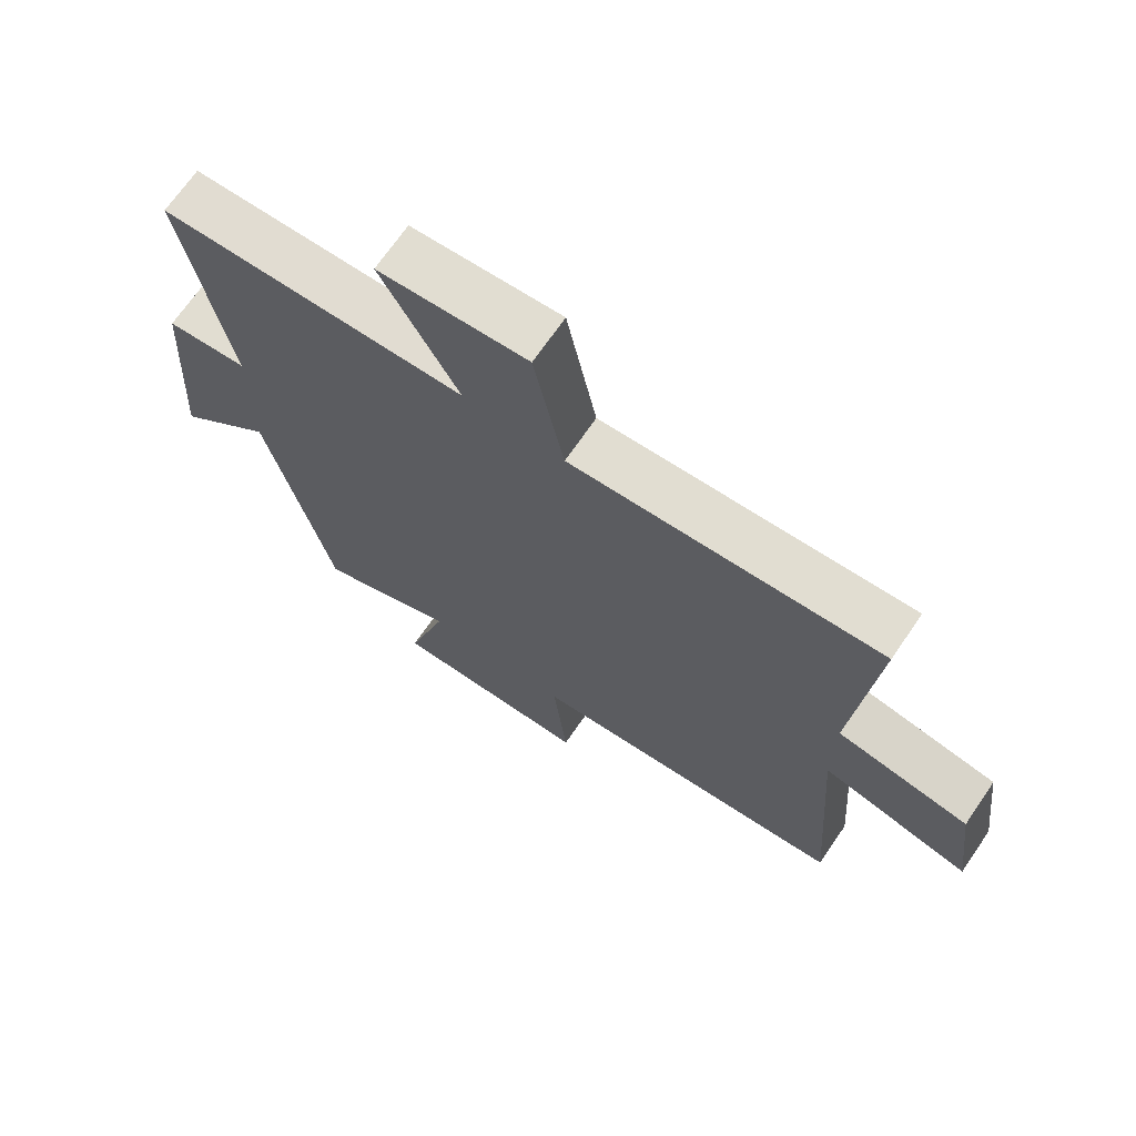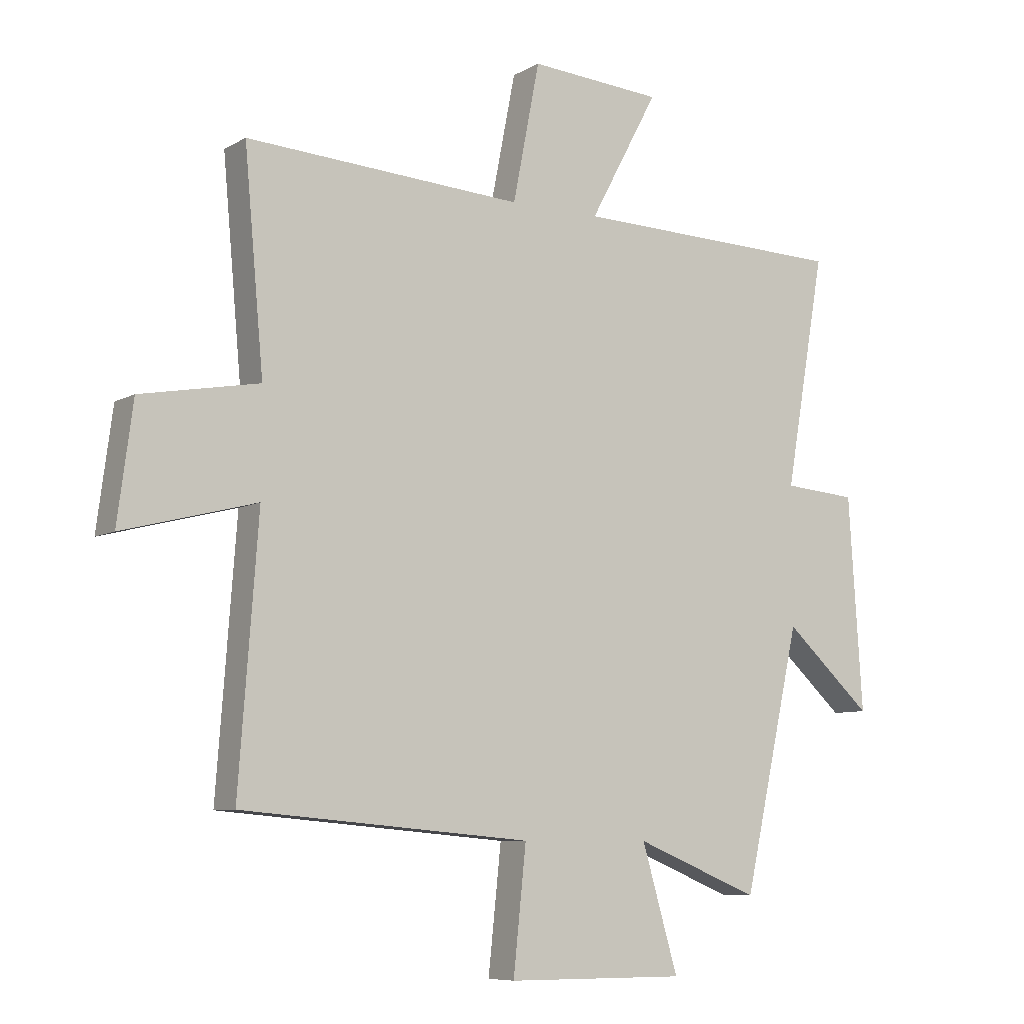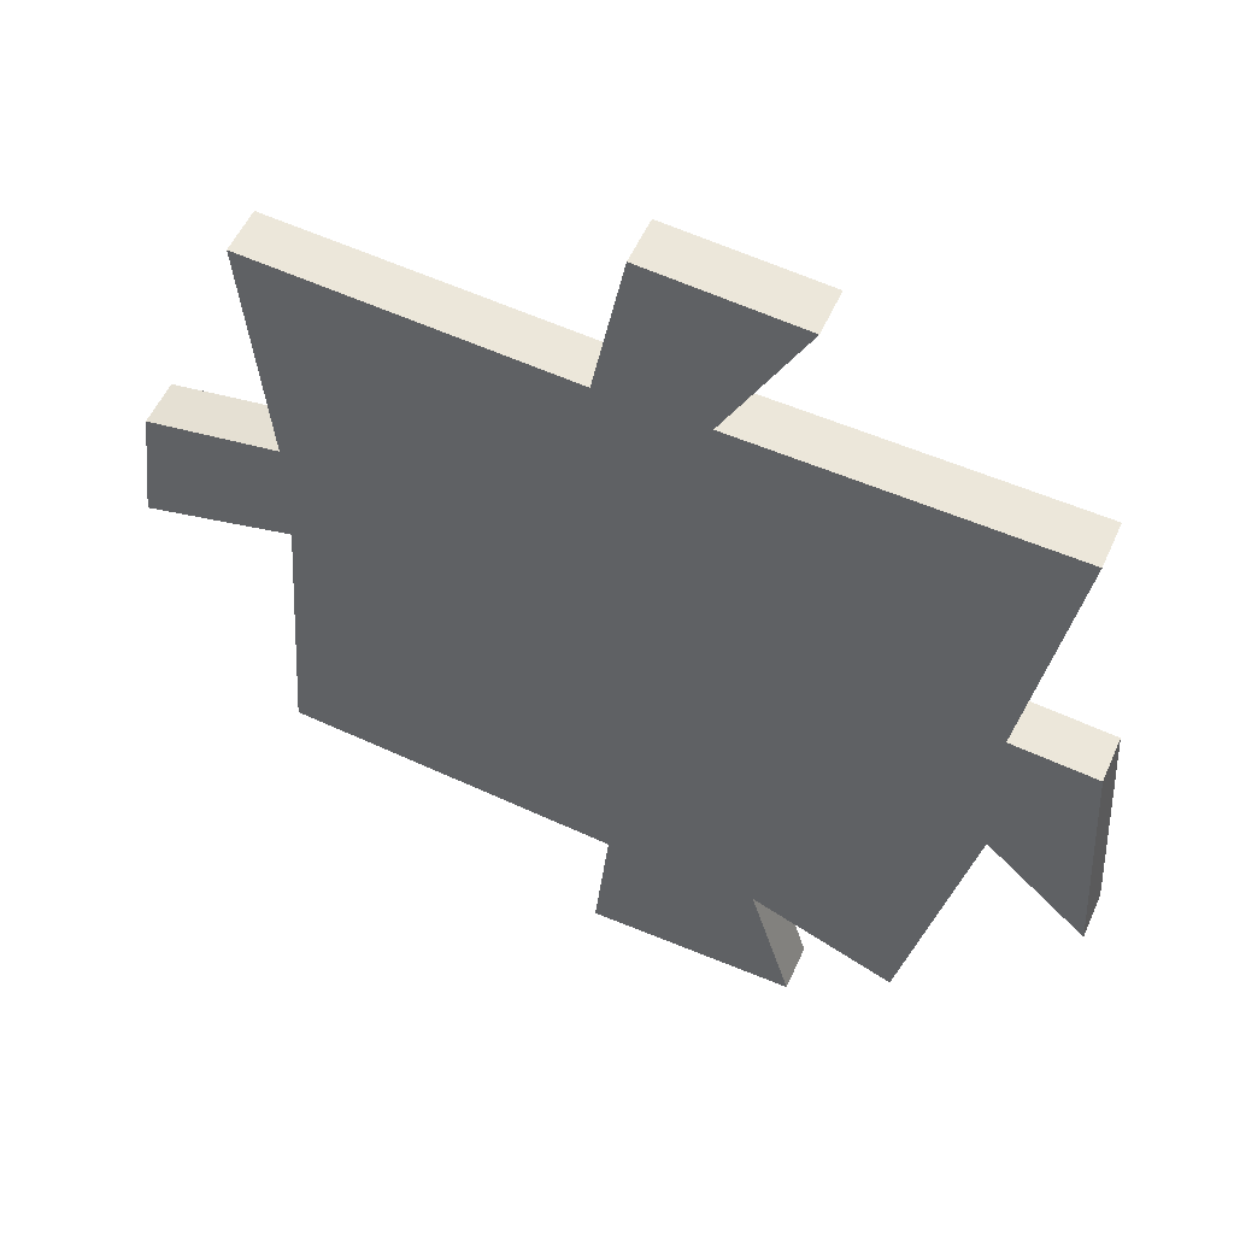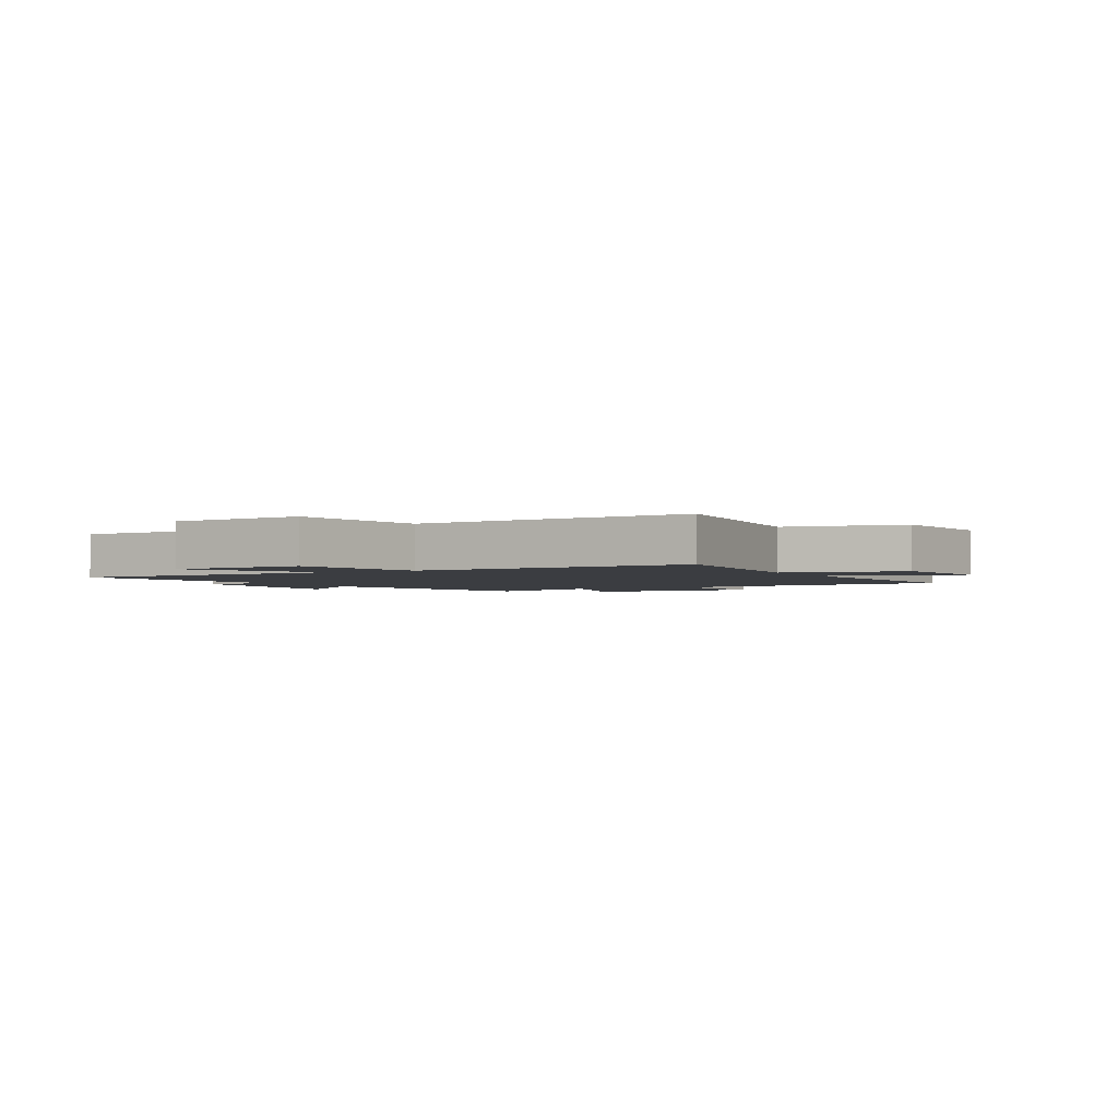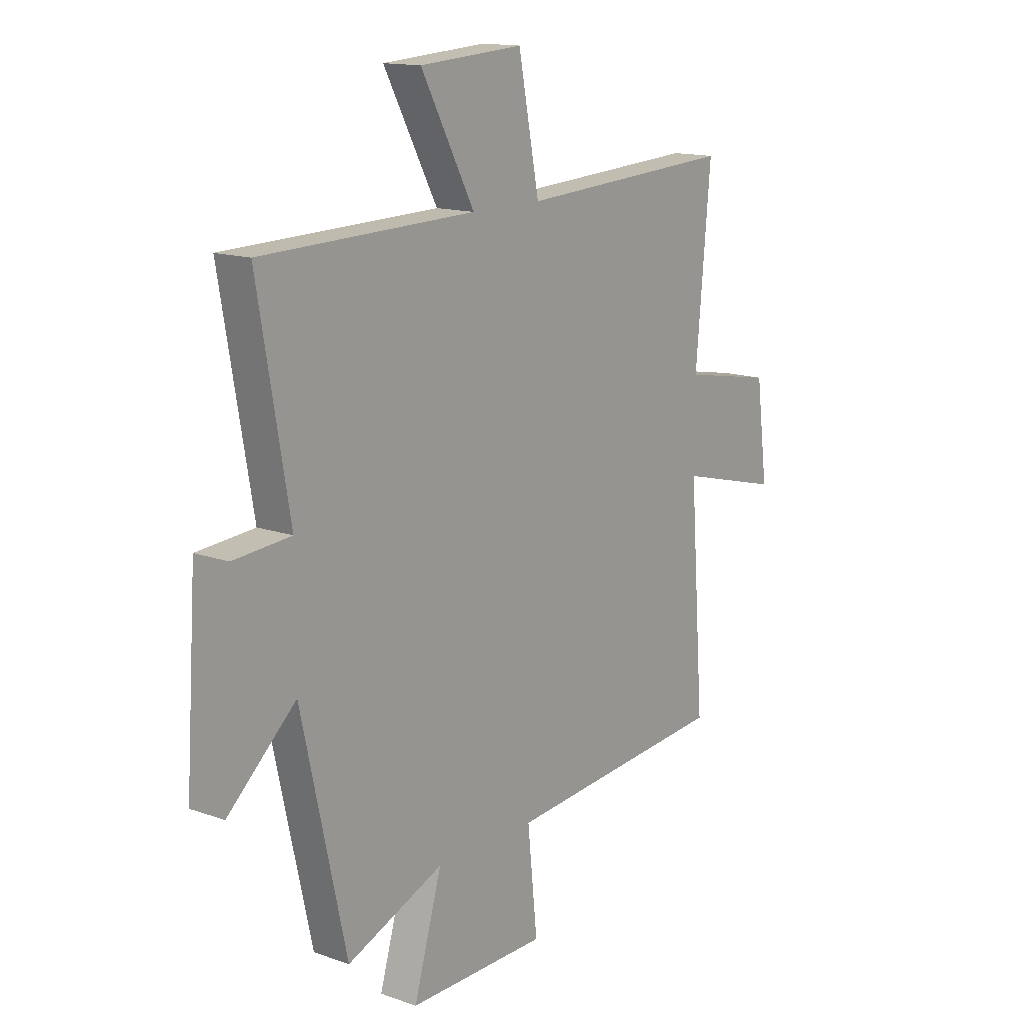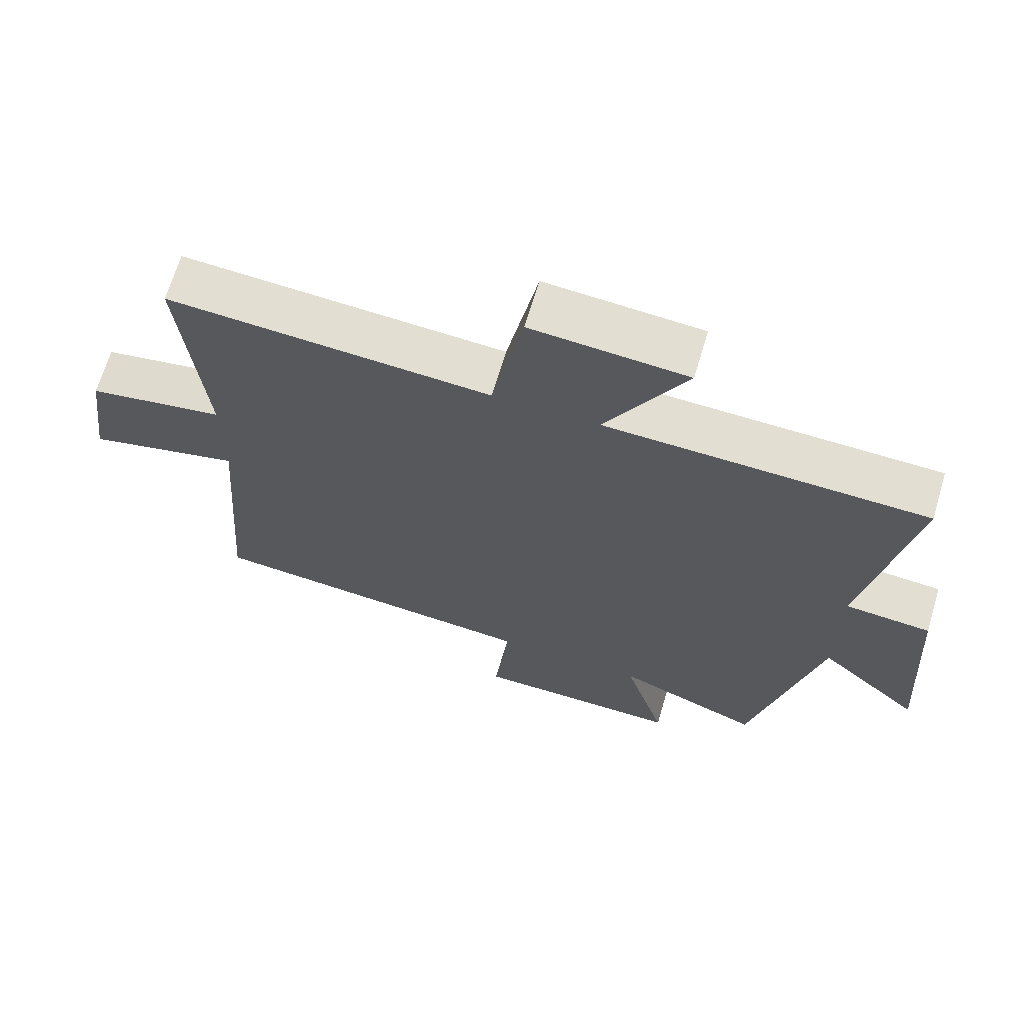
<metadata>
{"format":"obj","ext":"obj","renderer":"f3d","projection":"perspective","resolution":1024,"background":"white","views":[{"elev":69.6,"azim":34.5,"up":"+Z"},{"elev":-7.8,"azim":146.6,"up":"+Z"},{"elev":54.1,"azim":-156.2,"up":"+Z"},{"elev":-2.3,"azim":28.3,"up":"+Y"},{"elev":14.4,"azim":-52.2,"up":"+Z"},{"elev":67.5,"azim":-163.4,"up":"+Z"}]}
</metadata>
<code>
v -0.401 0.07 -0.587
v -0.5 0.07 -0.145
v -0.65 0.07 -0.281
v -0.626 0.07 0.083
v -0.5 0.07 0.093
v -0.569 0.07 0.488
v -0.098 0.07 0.5
v -0.216 0.07 0.719
v 0.012 0.07 0.735
v 0.058 0.07 0.5
v 0.533 0.07 0.528
v 0.5 0.07 0.163
v 0.702 0.07 0.126
v 0.728 0.07 -0.072
v 0.5 0.07 -0.013
v 0.533 0.07 -0.457
v 0.037 0.07 -0.5
v 0.059 0.07 -0.71
v -0.249 0.07 -0.712
v -0.187 0.07 -0.5
v -0.401 0 -0.587
v -0.5 0 -0.145
v -0.65 0 -0.281
v -0.626 0 0.083
v -0.5 0 0.093
v -0.569 0 0.488
v -0.098 0 0.5
v -0.216 0 0.719
v 0.012 0 0.735
v 0.058 0 0.5
v 0.533 0 0.528
v 0.5 0 0.163
v 0.702 0 0.126
v 0.728 0 -0.072
v 0.5 0 -0.013
v 0.533 0 -0.457
v 0.037 0 -0.5
v 0.059 0 -0.71
v -0.249 0 -0.712
v -0.187 0 -0.5
f 17 18 19 20
f 15 16 17 20
f 15 20 1 2
f 12 13 14 15
f 12 15 2
f 10 11 12 2
f 7 8 9 10
f 5 6 7 10
f 5 10 2 3
f 3 4 5
f 40 39 38 37
f 40 37 36 35
f 22 21 40 35
f 35 34 33 32
f 22 35 32
f 22 32 31 30
f 30 29 28 27
f 30 27 26 25
f 23 22 30 25
f 25 24 23
f 1 21 22 2
f 2 22 23 3
f 3 23 24 4
f 4 24 25 5
f 5 25 26 6
f 6 26 27 7
f 7 27 28 8
f 8 28 29 9
f 9 29 30 10
f 10 30 31 11
f 11 31 32 12
f 12 32 33 13
f 13 33 34 14
f 14 34 35 15
f 15 35 36 16
f 16 36 37 17
f 17 37 38 18
f 18 38 39 19
f 19 39 40 20
f 20 40 21 1

</code>
